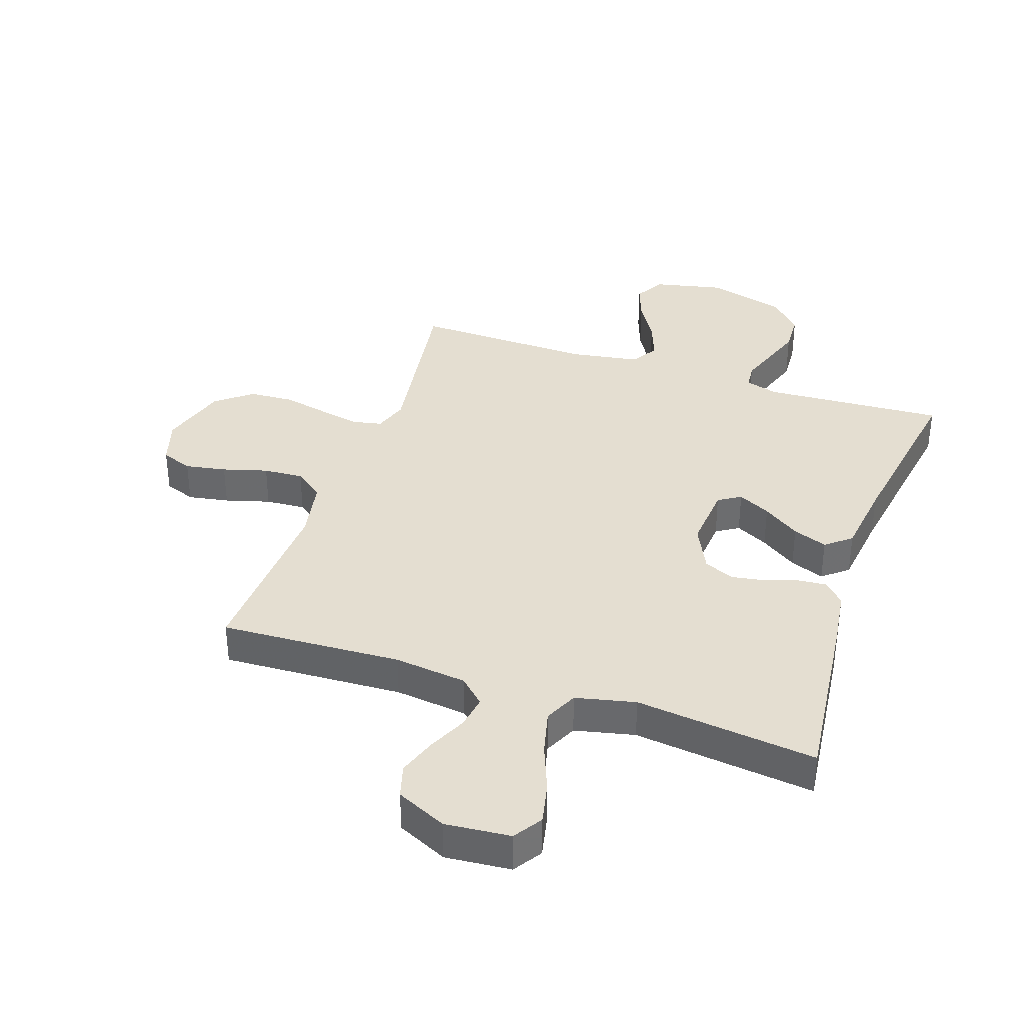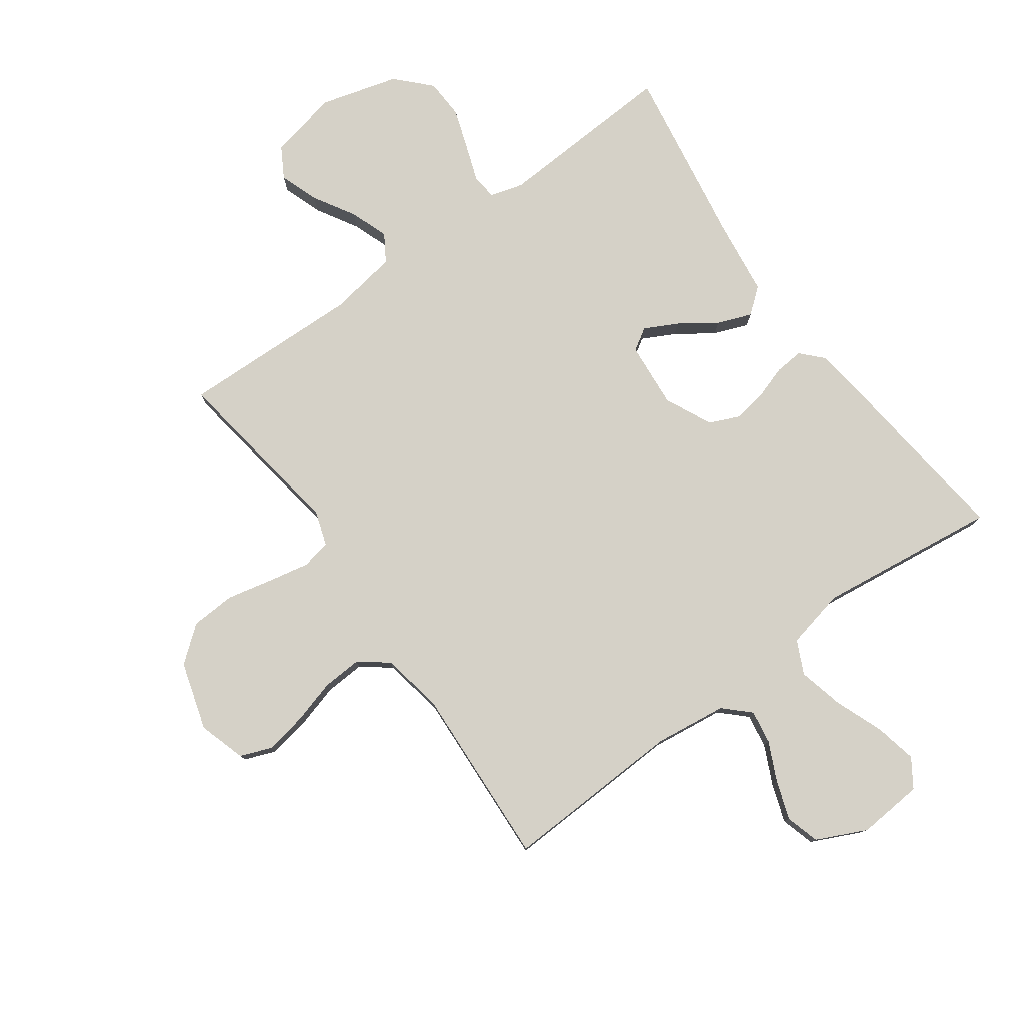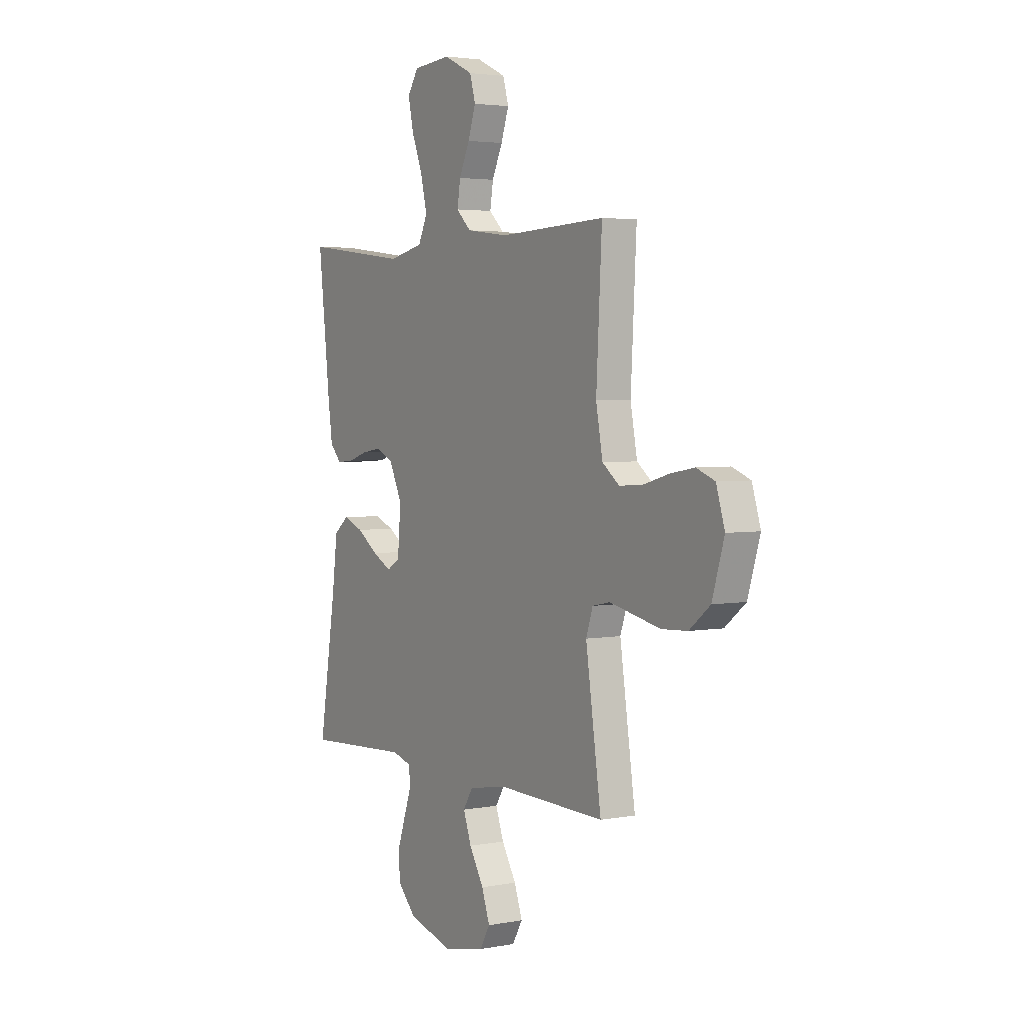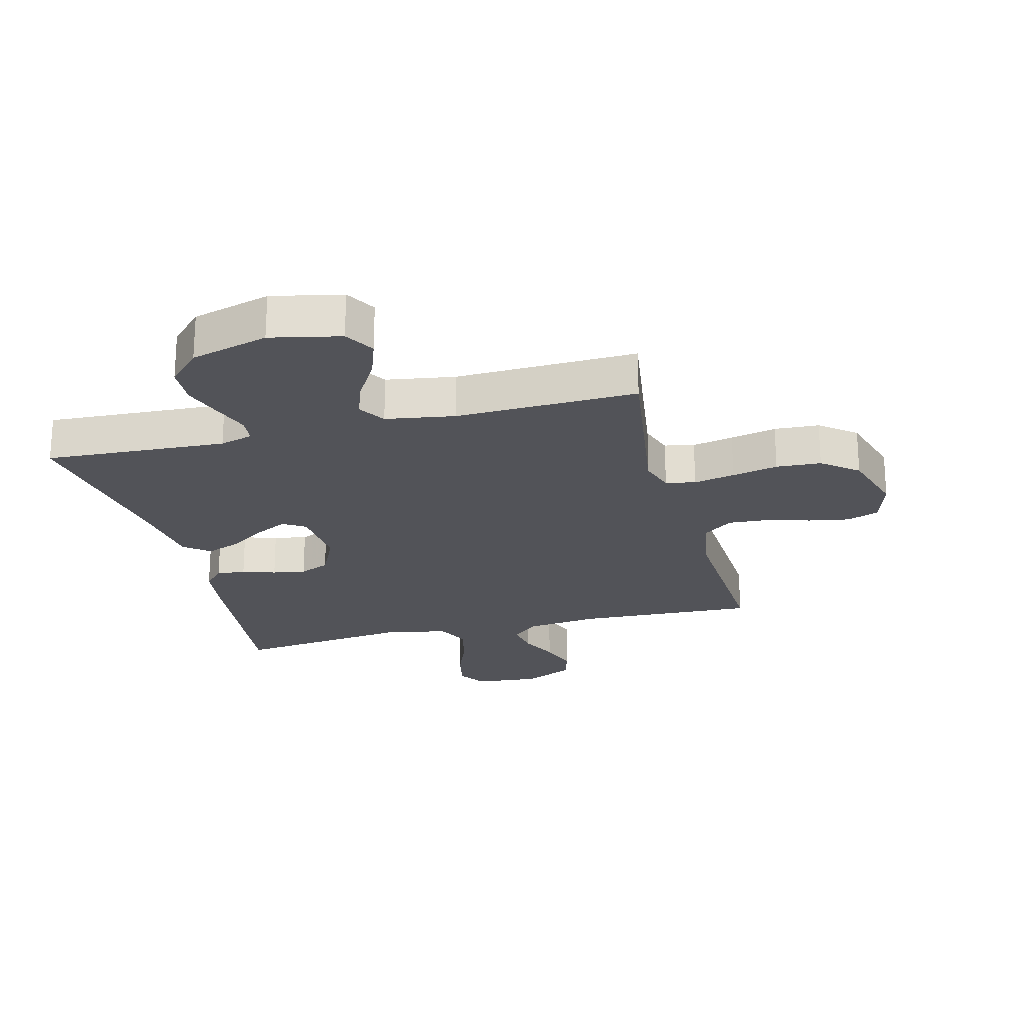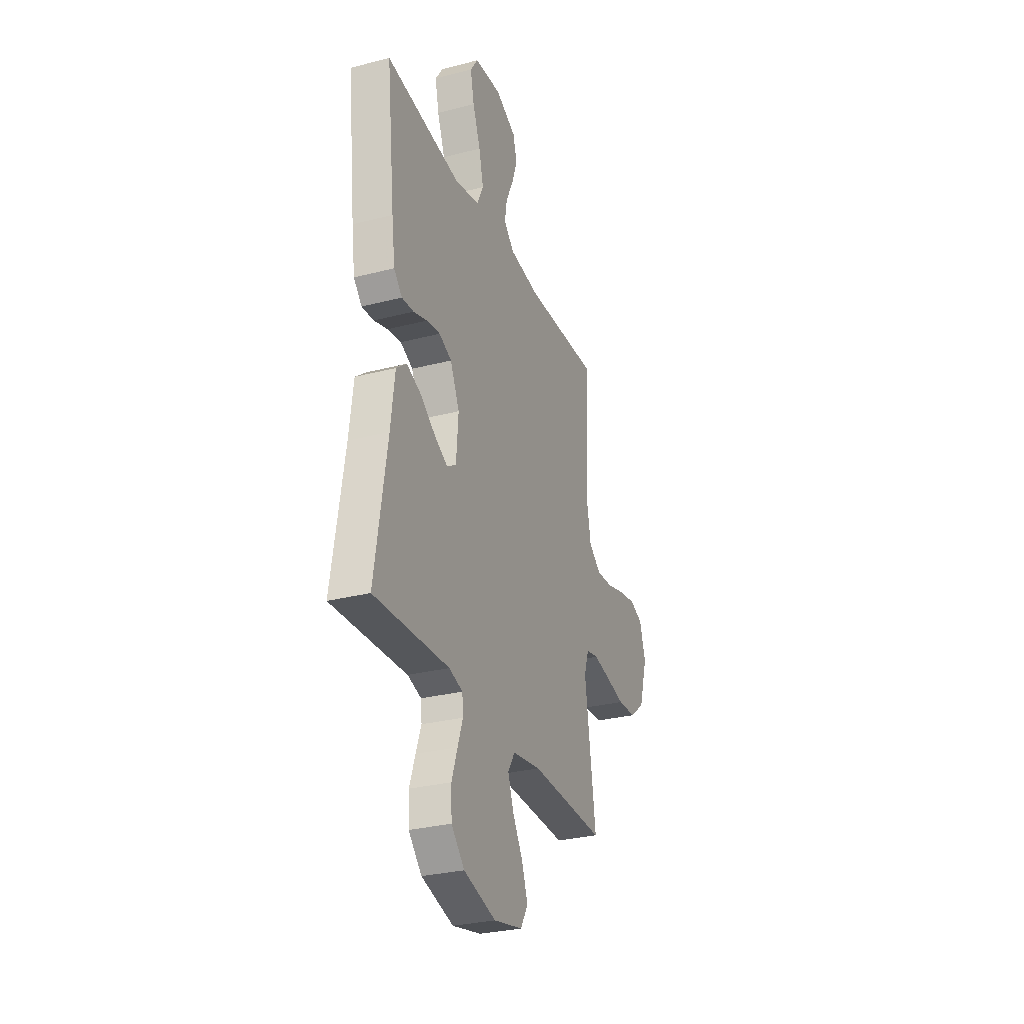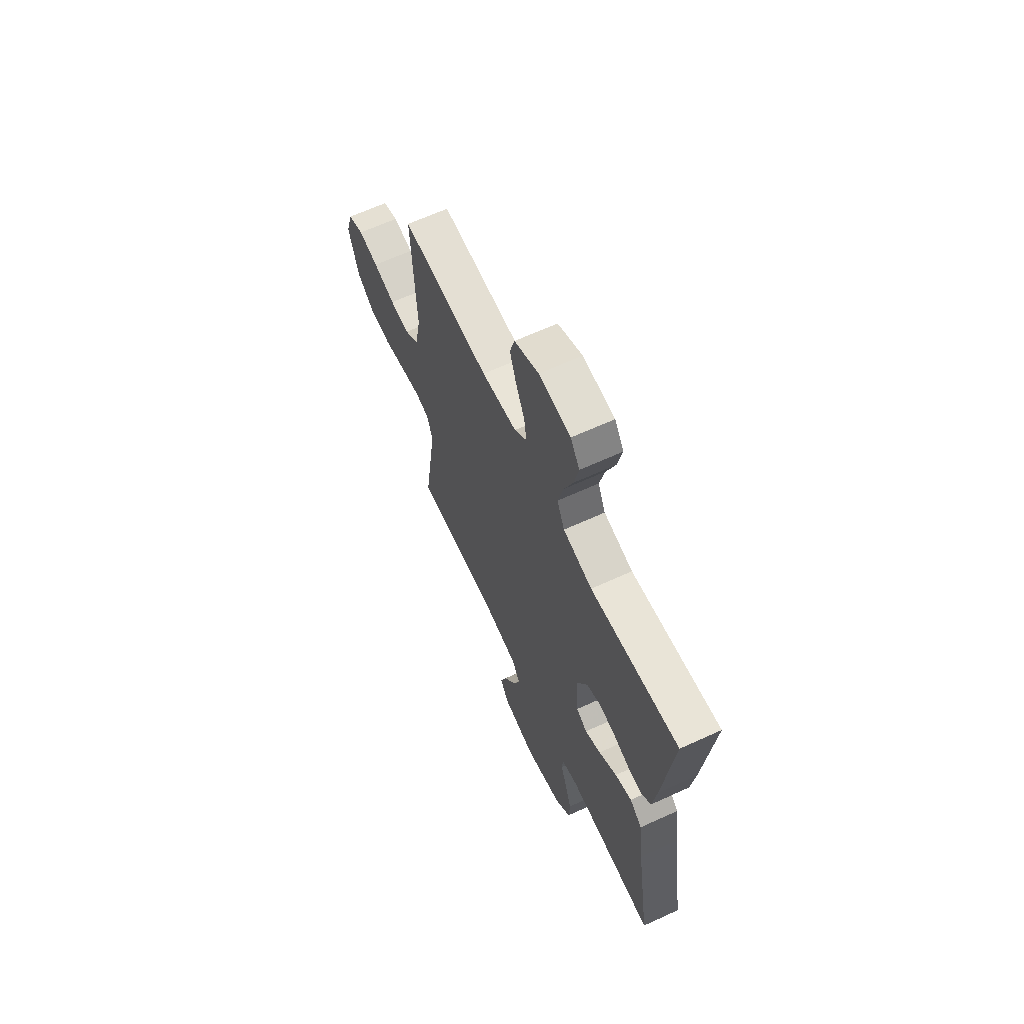
<metadata>
{"format":"obj","ext":"obj","renderer":"f3d","projection":"perspective","resolution":1024,"background":"white","views":[{"elev":36.4,"azim":18.6,"up":"+Y"},{"elev":78.8,"azim":-35.8,"up":"+Y"},{"elev":3.4,"azim":-122.3,"up":"+Z"},{"elev":-22.7,"azim":-165.6,"up":"+Y"},{"elev":-29.7,"azim":110.7,"up":"+Z"},{"elev":64.9,"azim":65.3,"up":"+Z"}]}
</metadata>
<code>
v -0.5 0.07 0.5
v -0.2 0.07 0.487
v -0.08 0.07 0.502
v -0.038 0.07 0.542
v -0.047 0.07 0.598
v -0.077 0.07 0.662
v -0.099 0.07 0.726
v -0.083 0.07 0.782
v 0 0.07 0.821
v 0.108 0.07 0.812
v 0.139 0.07 0.765
v 0.124 0.07 0.695
v 0.093 0.07 0.615
v 0.075 0.07 0.54
v 0.101 0.07 0.485
v 0.2 0.07 0.463
v 0.5 0.07 0.5
v 0.467 0.07 0.2
v 0.454 0.07 0.104
v 0.421 0.07 0.069
v 0.373 0.07 0.073
v 0.318 0.07 0.091
v 0.263 0.07 0.1
v 0.213 0.07 0.078
v 0.176 0.07 0
v 0.185 0.07 -0.109
v 0.222 0.07 -0.132
v 0.276 0.07 -0.104
v 0.337 0.07 -0.062
v 0.394 0.07 -0.04
v 0.436 0.07 -0.074
v 0.452 0.07 -0.2
v 0.5 0.07 -0.5
v 0.2 0.07 -0.484
v 0.145 0.07 -0.5
v 0.141 0.07 -0.543
v 0.162 0.07 -0.602
v 0.185 0.07 -0.669
v 0.182 0.07 -0.735
v 0.129 0.07 -0.79
v 0 0.07 -0.826
v -0.116 0.07 -0.801
v -0.145 0.07 -0.751
v -0.122 0.07 -0.686
v -0.081 0.07 -0.617
v -0.058 0.07 -0.554
v -0.086 0.07 -0.509
v -0.2 0.07 -0.491
v -0.5 0.07 -0.5
v -0.456 0.07 -0.2
v -0.475 0.07 -0.143
v -0.524 0.07 -0.133
v -0.592 0.07 -0.147
v -0.668 0.07 -0.164
v -0.742 0.07 -0.16
v -0.801 0.07 -0.113
v -0.835 0.07 0
v -0.811 0.07 0.078
v -0.759 0.07 0.098
v -0.691 0.07 0.086
v -0.617 0.07 0.065
v -0.551 0.07 0.061
v -0.503 0.07 0.098
v -0.484 0.07 0.2
v -0.5 0 0.5
v -0.2 0 0.487
v -0.08 0 0.502
v -0.038 0 0.542
v -0.047 0 0.598
v -0.077 0 0.662
v -0.099 0 0.726
v -0.083 0 0.782
v 0 0 0.821
v 0.108 0 0.812
v 0.139 0 0.765
v 0.124 0 0.695
v 0.093 0 0.615
v 0.075 0 0.54
v 0.101 0 0.485
v 0.2 0 0.463
v 0.5 0 0.5
v 0.467 0 0.2
v 0.454 0 0.104
v 0.421 0 0.069
v 0.373 0 0.073
v 0.318 0 0.091
v 0.263 0 0.1
v 0.213 0 0.078
v 0.176 0 0
v 0.185 0 -0.109
v 0.222 0 -0.132
v 0.276 0 -0.104
v 0.337 0 -0.062
v 0.394 0 -0.04
v 0.436 0 -0.074
v 0.452 0 -0.2
v 0.5 0 -0.5
v 0.2 0 -0.484
v 0.145 0 -0.5
v 0.141 0 -0.543
v 0.162 0 -0.602
v 0.185 0 -0.669
v 0.182 0 -0.735
v 0.129 0 -0.79
v 0 0 -0.826
v -0.116 0 -0.801
v -0.145 0 -0.751
v -0.122 0 -0.686
v -0.081 0 -0.617
v -0.058 0 -0.554
v -0.086 0 -0.509
v -0.2 0 -0.491
v -0.5 0 -0.5
v -0.456 0 -0.2
v -0.475 0 -0.143
v -0.524 0 -0.133
v -0.592 0 -0.147
v -0.668 0 -0.164
v -0.742 0 -0.16
v -0.801 0 -0.113
v -0.835 0 0
v -0.811 0 0.078
v -0.759 0 0.098
v -0.691 0 0.086
v -0.617 0 0.065
v -0.551 0 0.061
v -0.503 0 0.098
v -0.484 0 0.2
f 59 60 61
f 58 59 61
f 57 58 61
f 56 57 61
f 55 56 61
f 54 55 61
f 53 54 61
f 52 53 61 62
f 51 52 62 63
f 48 49 50
f 51 63 64
f 50 51 64
f 48 50 64
f 47 48 64
f 43 44 45
f 42 43 45
f 41 42 45
f 40 41 45
f 39 40 45
f 38 39 45
f 37 38 45
f 36 37 45
f 35 36 45 46
f 64 1 2
f 47 64 2
f 46 47 2
f 35 46 2
f 34 35 2
f 30 31 32
f 29 30 32
f 28 29 32
f 32 33 34
f 28 32 34
f 27 28 34
f 20 21 22
f 19 20 22
f 18 19 22
f 17 18 22
f 16 17 22
f 15 16 22 23
f 14 15 23 24
f 11 12 13
f 10 11 13
f 9 10 13
f 8 9 13
f 7 8 13
f 6 7 13
f 5 6 13
f 4 5 13 14
f 14 24 25
f 4 14 25
f 3 4 25
f 26 27 34
f 25 26 34
f 3 25 34
f 2 3 34
f 125 124 123
f 125 123 122
f 125 122 121
f 125 121 120
f 125 120 119
f 125 119 118
f 125 118 117
f 126 125 117 116
f 127 126 116 115
f 114 113 112
f 128 127 115
f 128 115 114
f 128 114 112
f 128 112 111
f 109 108 107
f 109 107 106
f 109 106 105
f 109 105 104
f 109 104 103
f 109 103 102
f 109 102 101
f 109 101 100
f 110 109 100 99
f 66 65 128
f 66 128 111
f 66 111 110
f 66 110 99
f 66 99 98
f 96 95 94
f 96 94 93
f 96 93 92
f 98 97 96
f 98 96 92
f 98 92 91
f 86 85 84
f 86 84 83
f 86 83 82
f 86 82 81
f 86 81 80
f 87 86 80 79
f 88 87 79 78
f 77 76 75
f 77 75 74
f 77 74 73
f 77 73 72
f 77 72 71
f 77 71 70
f 77 70 69
f 78 77 69 68
f 89 88 78
f 89 78 68
f 89 68 67
f 98 91 90
f 98 90 89
f 98 89 67
f 98 67 66
f 1 65 66 2
f 2 66 67 3
f 3 67 68 4
f 4 68 69 5
f 5 69 70 6
f 6 70 71 7
f 7 71 72 8
f 8 72 73 9
f 9 73 74 10
f 10 74 75 11
f 11 75 76 12
f 12 76 77 13
f 13 77 78 14
f 14 78 79 15
f 15 79 80 16
f 16 80 81 17
f 17 81 82 18
f 18 82 83 19
f 19 83 84 20
f 20 84 85 21
f 21 85 86 22
f 22 86 87 23
f 23 87 88 24
f 24 88 89 25
f 25 89 90 26
f 26 90 91 27
f 27 91 92 28
f 28 92 93 29
f 29 93 94 30
f 30 94 95 31
f 31 95 96 32
f 32 96 97 33
f 33 97 98 34
f 34 98 99 35
f 35 99 100 36
f 36 100 101 37
f 37 101 102 38
f 38 102 103 39
f 39 103 104 40
f 40 104 105 41
f 41 105 106 42
f 42 106 107 43
f 43 107 108 44
f 44 108 109 45
f 45 109 110 46
f 46 110 111 47
f 47 111 112 48
f 48 112 113 49
f 49 113 114 50
f 50 114 115 51
f 51 115 116 52
f 52 116 117 53
f 53 117 118 54
f 54 118 119 55
f 55 119 120 56
f 56 120 121 57
f 57 121 122 58
f 58 122 123 59
f 59 123 124 60
f 60 124 125 61
f 61 125 126 62
f 62 126 127 63
f 63 127 128 64
f 64 128 65 1

</code>
